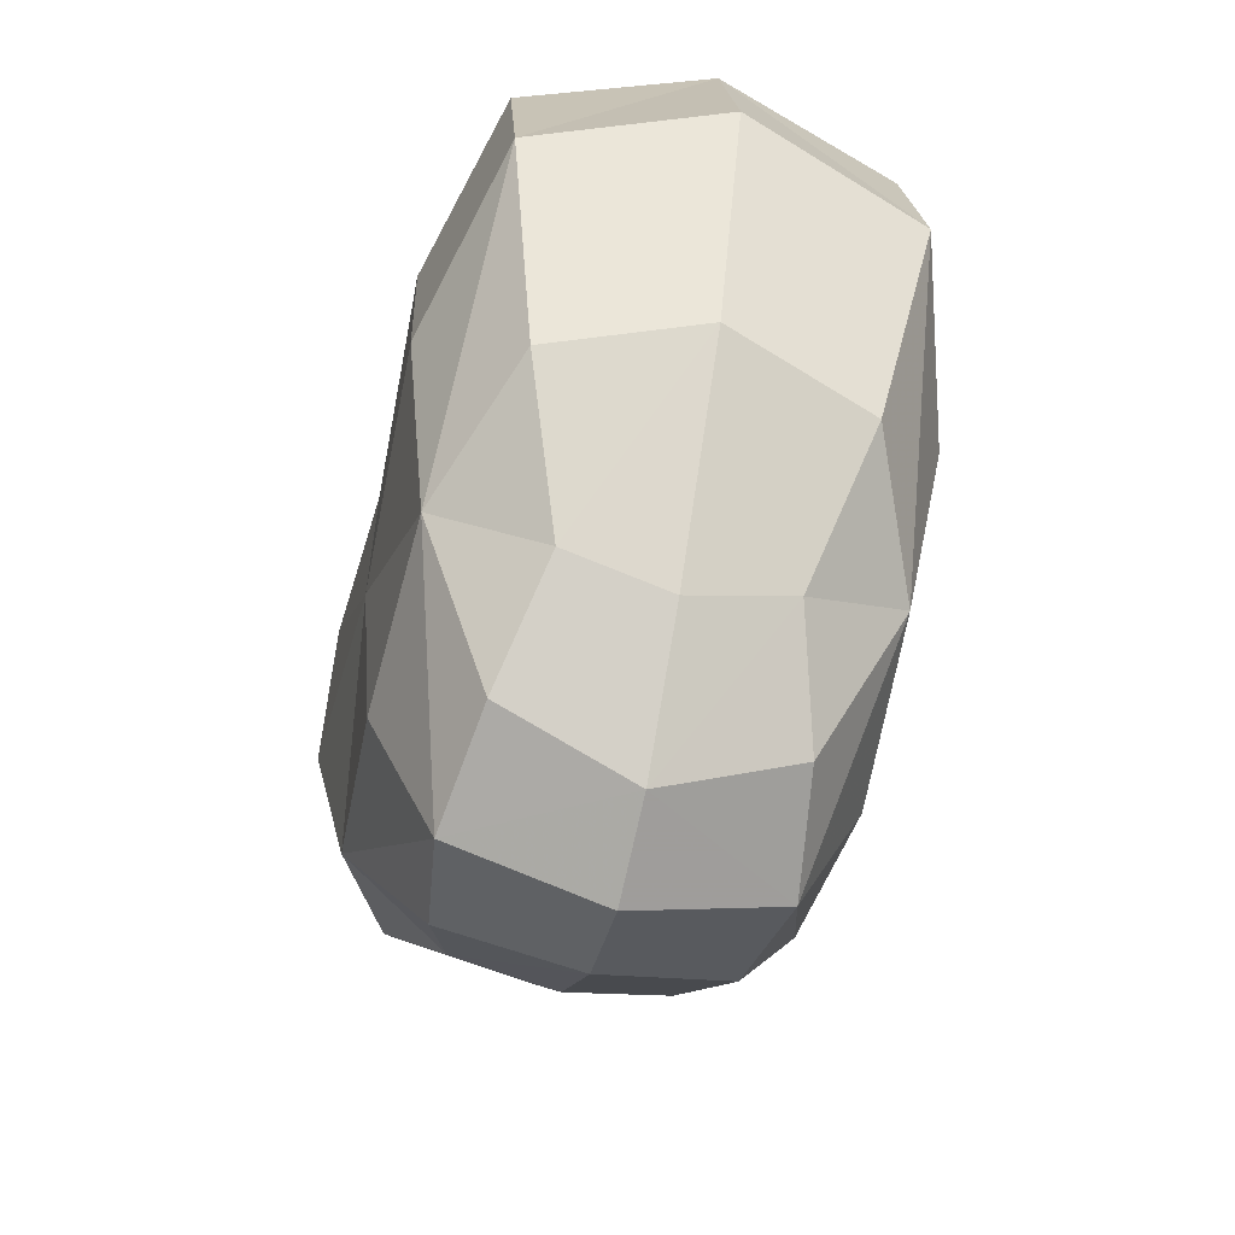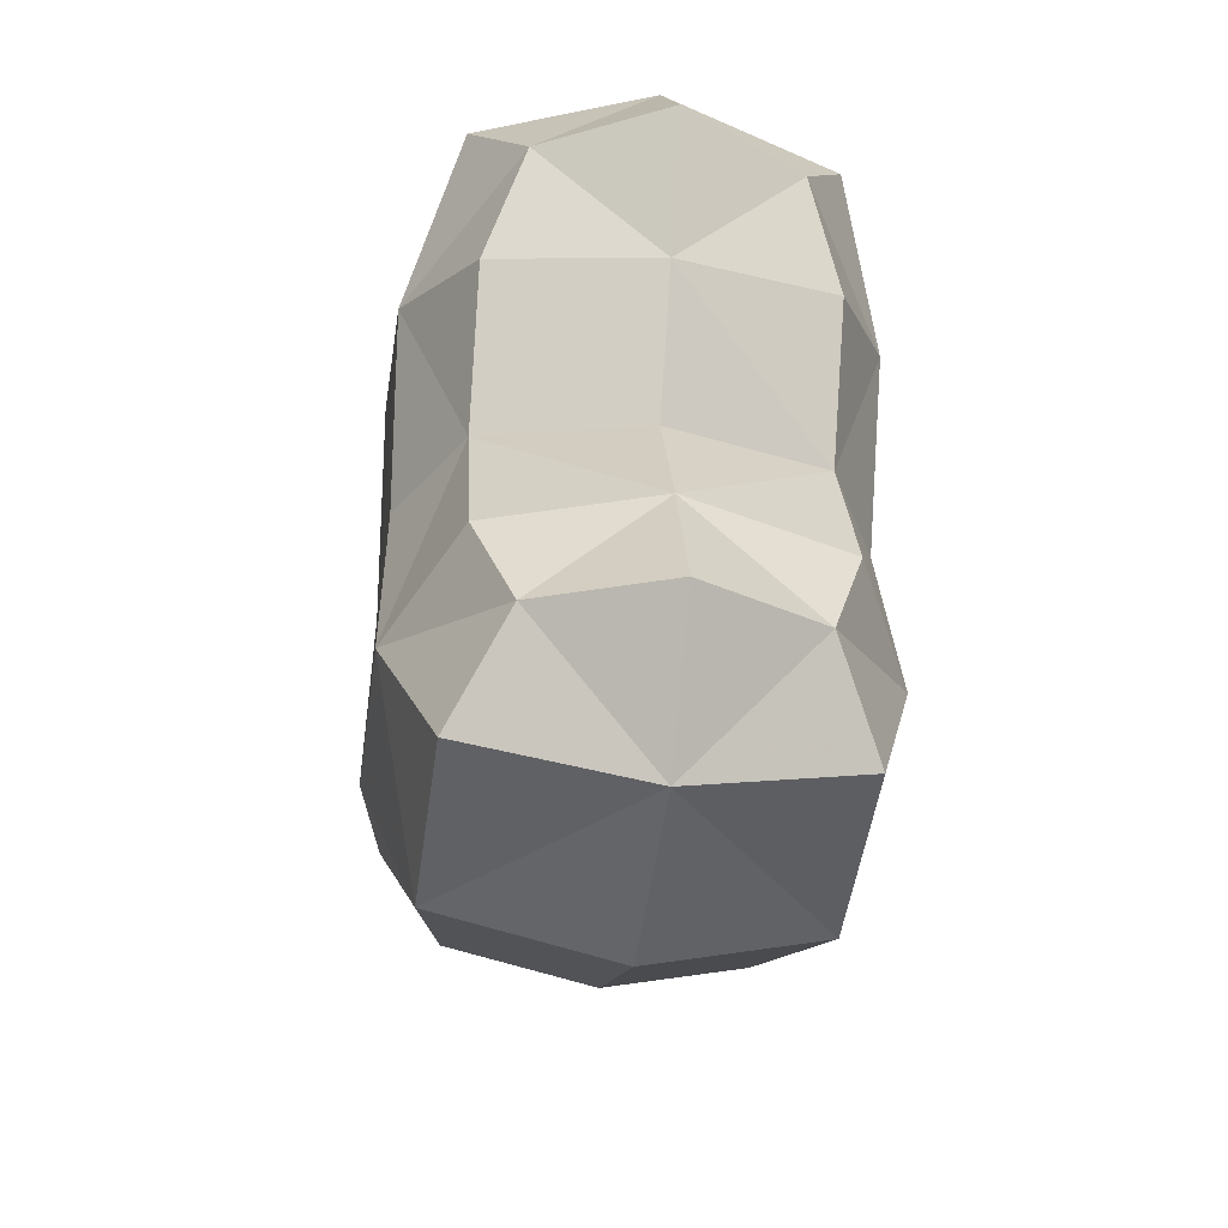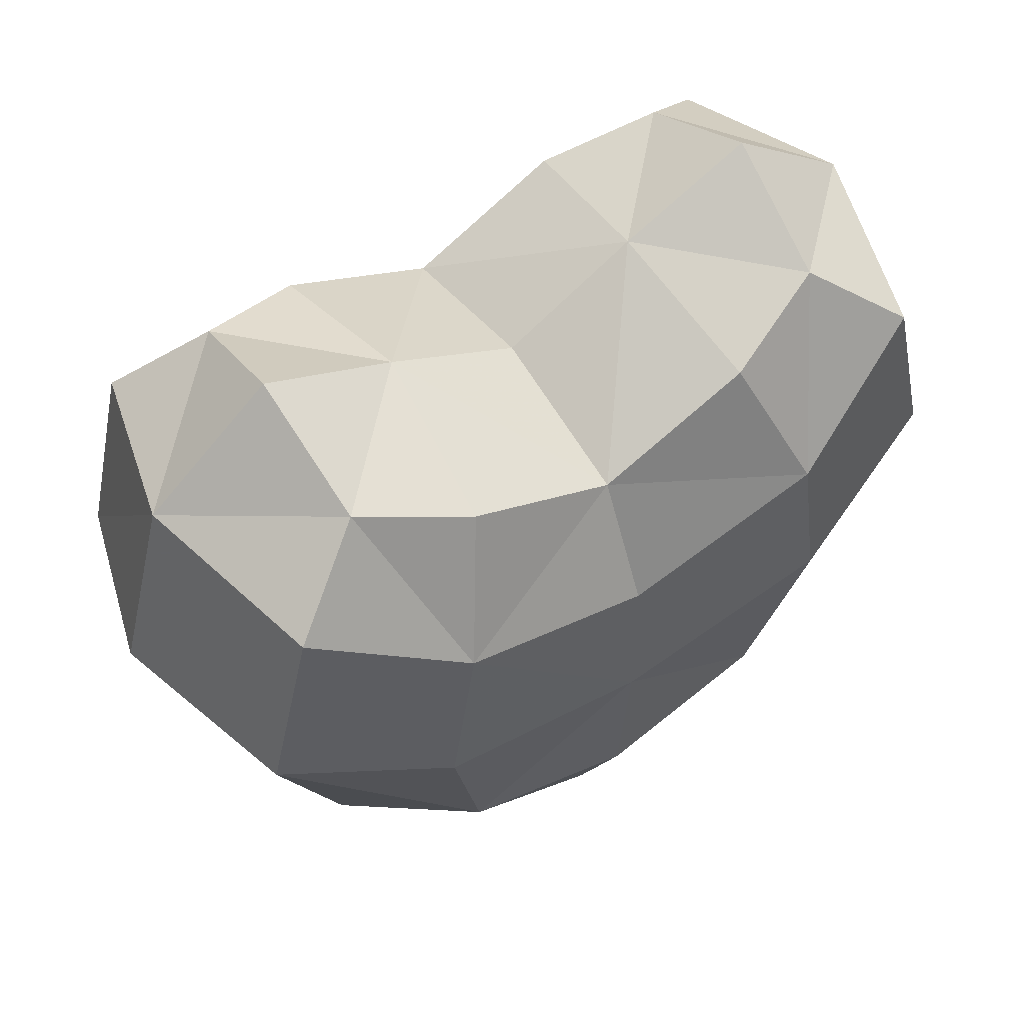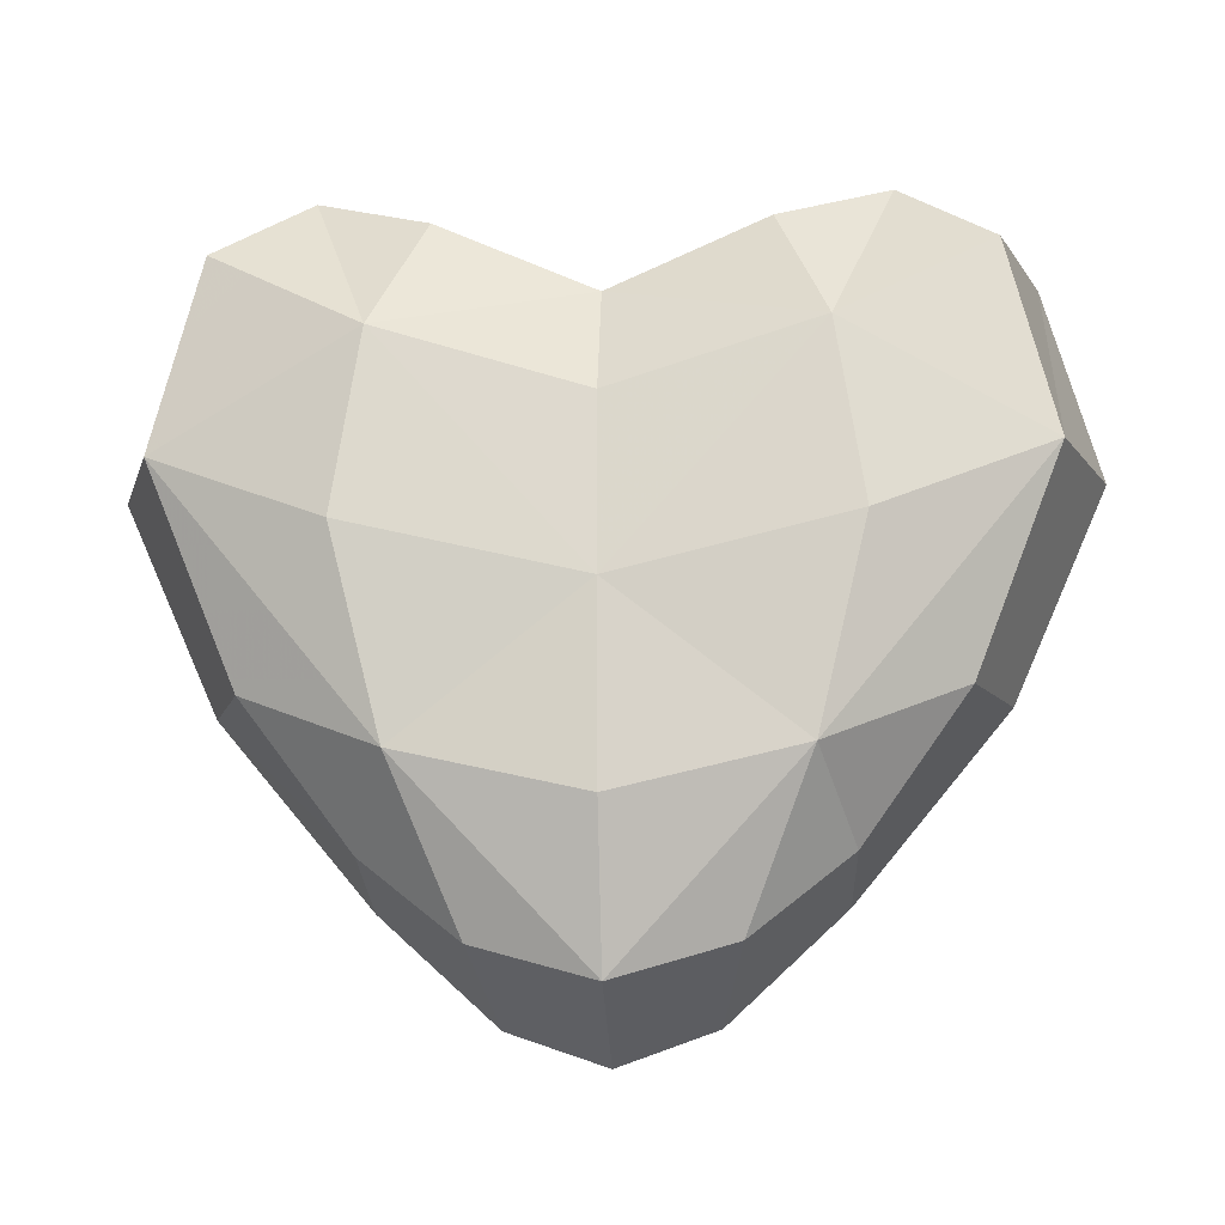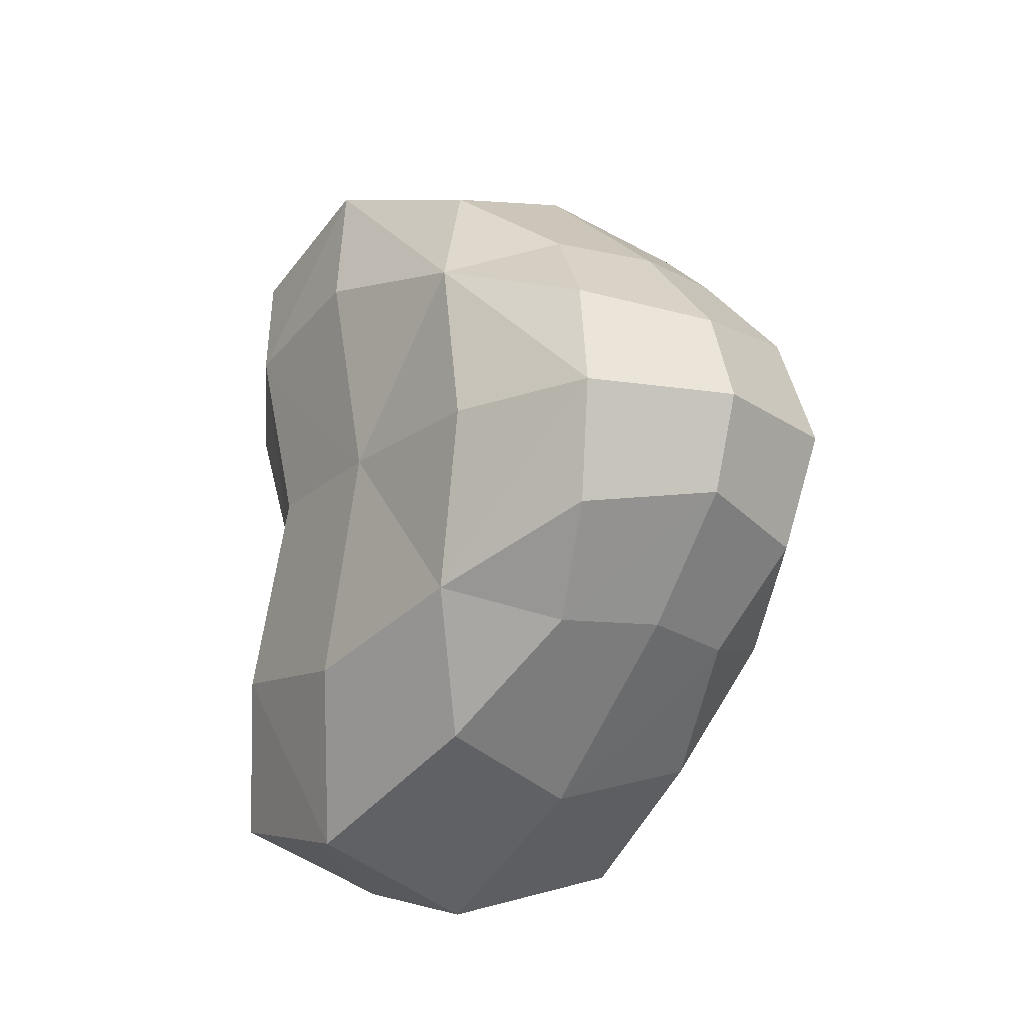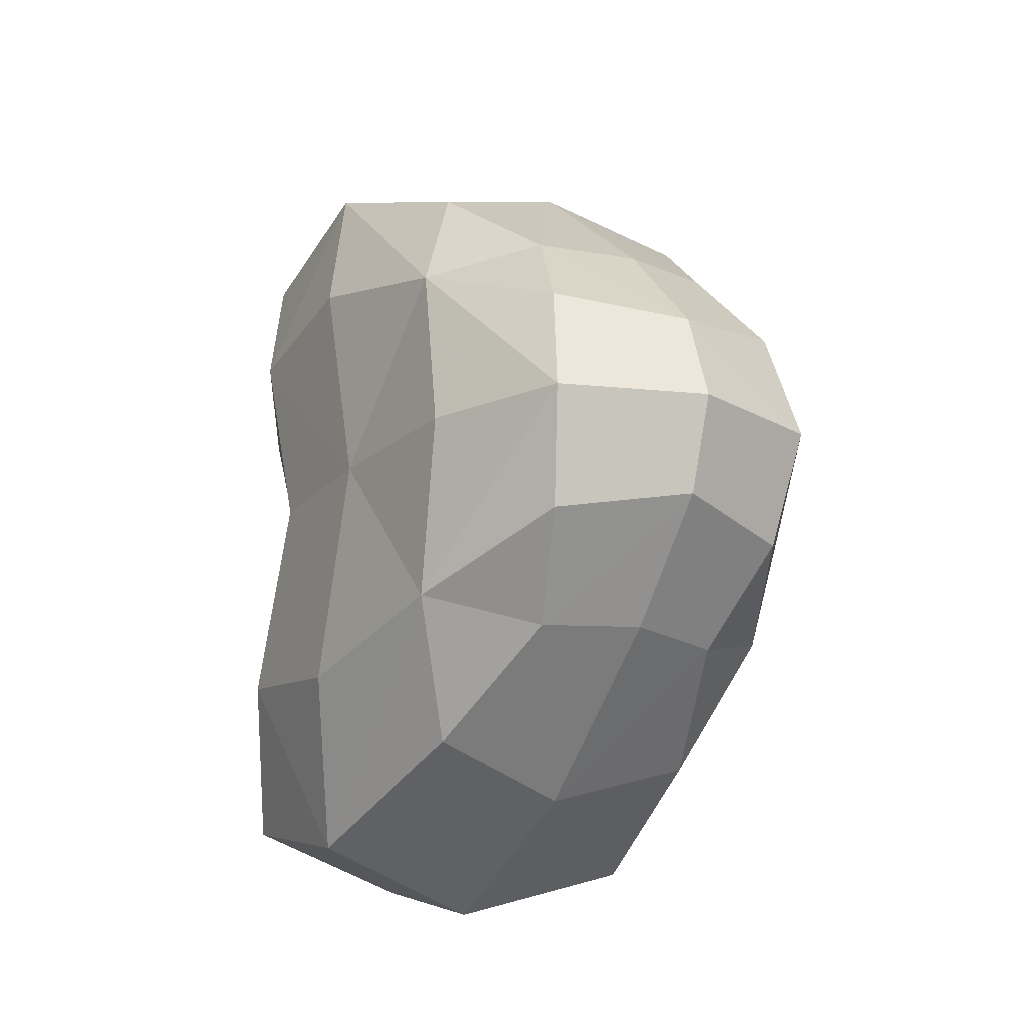
<metadata>
{"format":"obj","ext":"obj","renderer":"f3d","projection":"perspective","resolution":1024,"background":"white","views":[{"elev":-56.6,"azim":-13.4,"up":"+Y"},{"elev":-36.8,"azim":171.7,"up":"+Z"},{"elev":54.9,"azim":-123.7,"up":"+Y"},{"elev":-18.6,"azim":-86.7,"up":"+Y"},{"elev":-20.1,"azim":-32.9,"up":"+Z"},{"elev":-19.0,"azim":-28.5,"up":"+Z"}]}
</metadata>
<code>
o Cube.059_Cube.120
v -0.1913 0.2075 -0.1629
v 0 0.309 -0.3259
v 0.1913 0.2075 0.1629
v 0 0.309 0.3259
v 0 -0.2556 0.078
v 0 0.3451 0.1115
v 0 0.3451 -0.1115
v 0 -0.2556 -0.078
v 0.1913 0.2075 -0.1629
v -0.1913 0.2075 0.1629
v -0.1673 -0.09287 0.1462
v 0.1673 -0.09287 -0.1462
v 0 -0.02275 0.2924
v 0.1673 -0.09287 0.1462
v -0 -0.02275 -0.2924
v -0.1673 -0.09287 -0.1462
v -0.1072 -0.2149 0.09505
v -0.1494 0.2836 0.2851
v -0.1373 0.3107 -0.1244
v -0.1194 -0.04028 -0.2558
v -0 -0.1699 -0.1706
v 0 0.3949 -0.2208
v 0.1194 -0.04028 -0.2558
v 0.1072 -0.2149 -0.09505
v 0.1373 0.3107 0.1244
v 0.1194 -0.04028 0.2558
v 0 -0.1699 0.1706
v 0 0.3949 0.2208
v -0.1072 -0.2149 -0.09505
v -0.1373 0.3107 0.1244
v 0.1072 -0.2149 0.09505
v 0.1373 0.3107 -0.1244
v 0 0.2862 0
v 0 -0.2831 0
v 0.1734 -0.1279 0
v -0.1734 -0.1279 0
v -0.1194 -0.04028 0.2558
v -0.1494 0.2836 -0.2851
v 0.1494 0.2836 -0.2851
v 0.1494 0.2836 0.2851
v 0.1854 0.1567 0
v -0.1854 0.1567 0
v -0.1916 0.06359 0.1845
v 0.1916 0.06359 -0.1845
v 0 0.1491 0.3689
v 0.1916 0.06359 0.1845
v -0 0.1491 -0.3689
v -0.1916 0.06359 -0.1845
v -0.08213 -0.1477 0.1744
v -0.1062 0.3439 0.2134
v -0.08213 -0.1477 -0.1744
v -0.1062 0.3439 -0.2134
v 0.08213 -0.1477 0.1744
v 0.1062 0.3439 0.2134
v 0.08213 -0.1477 -0.1744
v 0.1062 0.3439 -0.2134
v -0.1208 -0.2443 0
v -0.1358 0.2539 0
v 0.1208 -0.2443 0
v 0.1358 0.2539 0
v -0.1495 0.1278 0.3228
v -0.1495 0.1278 -0.3228
v 0.1495 0.1278 -0.3228
v 0.1495 0.1278 0.3228
v 0.1857 0.02082 0
v -0.1857 0.02082 0
f 1 48 66 42
f 1 42 58 19
f 1 19 52 38
f 1 38 62 48
f 2 47 62 38
f 2 38 52 22
f 2 22 56 39
f 2 39 63 47
f 3 46 65 41
f 3 41 60 25
f 3 25 54 40
f 3 40 64 46
f 4 45 64 40
f 4 40 54 28
f 4 28 50 18
f 4 18 61 45
f 5 17 57 34
f 5 34 59 31
f 5 31 53 27
f 5 27 49 17
f 6 25 60 33
f 6 33 58 30
f 6 30 50 28
f 6 28 54 25
f 7 32 56 22
f 7 22 52 19
f 7 19 58 33
f 7 33 60 32
f 8 29 51 21
f 8 21 55 24
f 8 24 59 34
f 8 34 57 29
f 9 44 63 39
f 9 39 56 32
f 9 32 60 41
f 9 41 65 44
f 10 43 61 18
f 10 18 50 30
f 10 30 58 42
f 10 42 66 43
f 11 17 49 37
f 11 37 61 43
f 11 43 66 36
f 11 36 57 17
f 12 24 55 23
f 12 23 63 44
f 12 44 65 35
f 12 35 59 24
f 13 27 53 26
f 13 26 64 45
f 13 45 61 37
f 13 37 49 27
f 14 31 59 35
f 14 35 65 46
f 14 46 64 26
f 14 26 53 31
f 15 21 51 20
f 15 20 62 47
f 15 47 63 23
f 15 23 55 21
f 16 29 57 36
f 16 36 66 48
f 16 48 62 20
f 16 20 51 29

</code>
